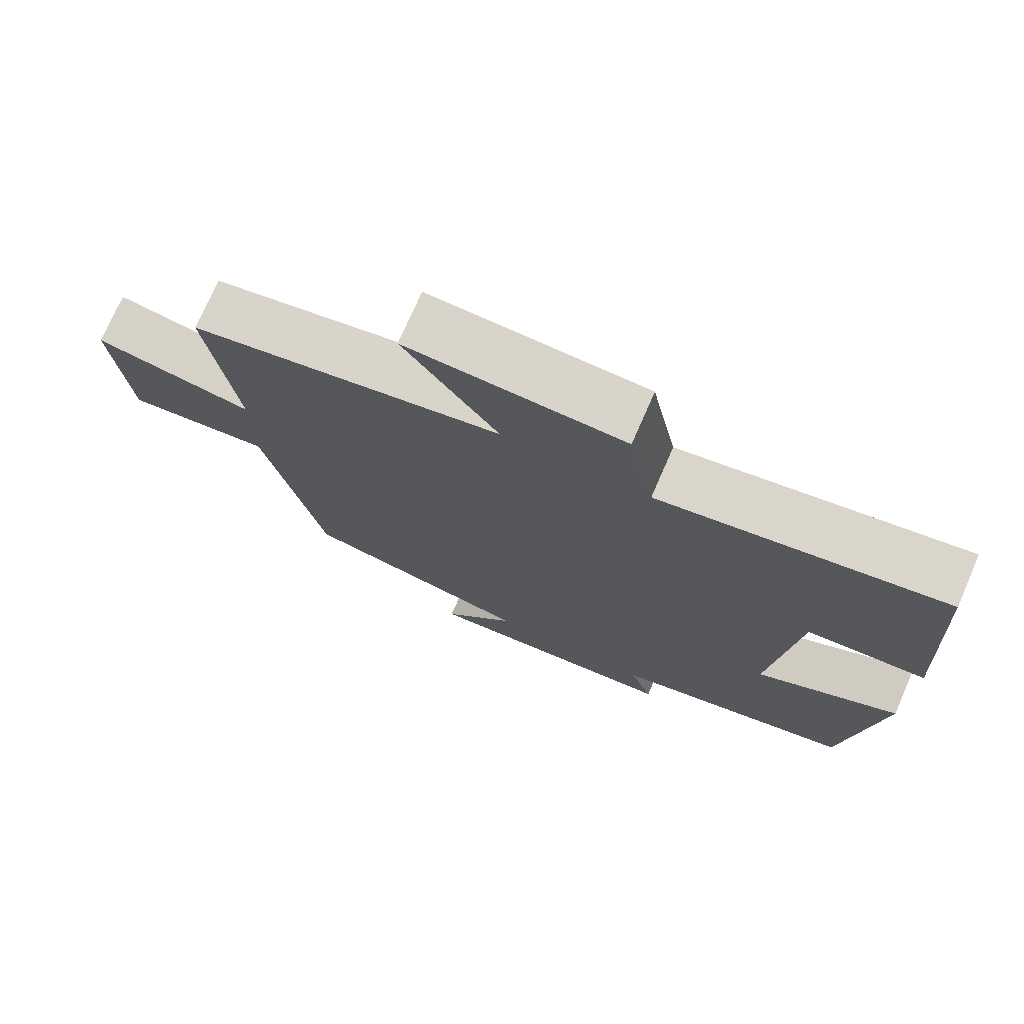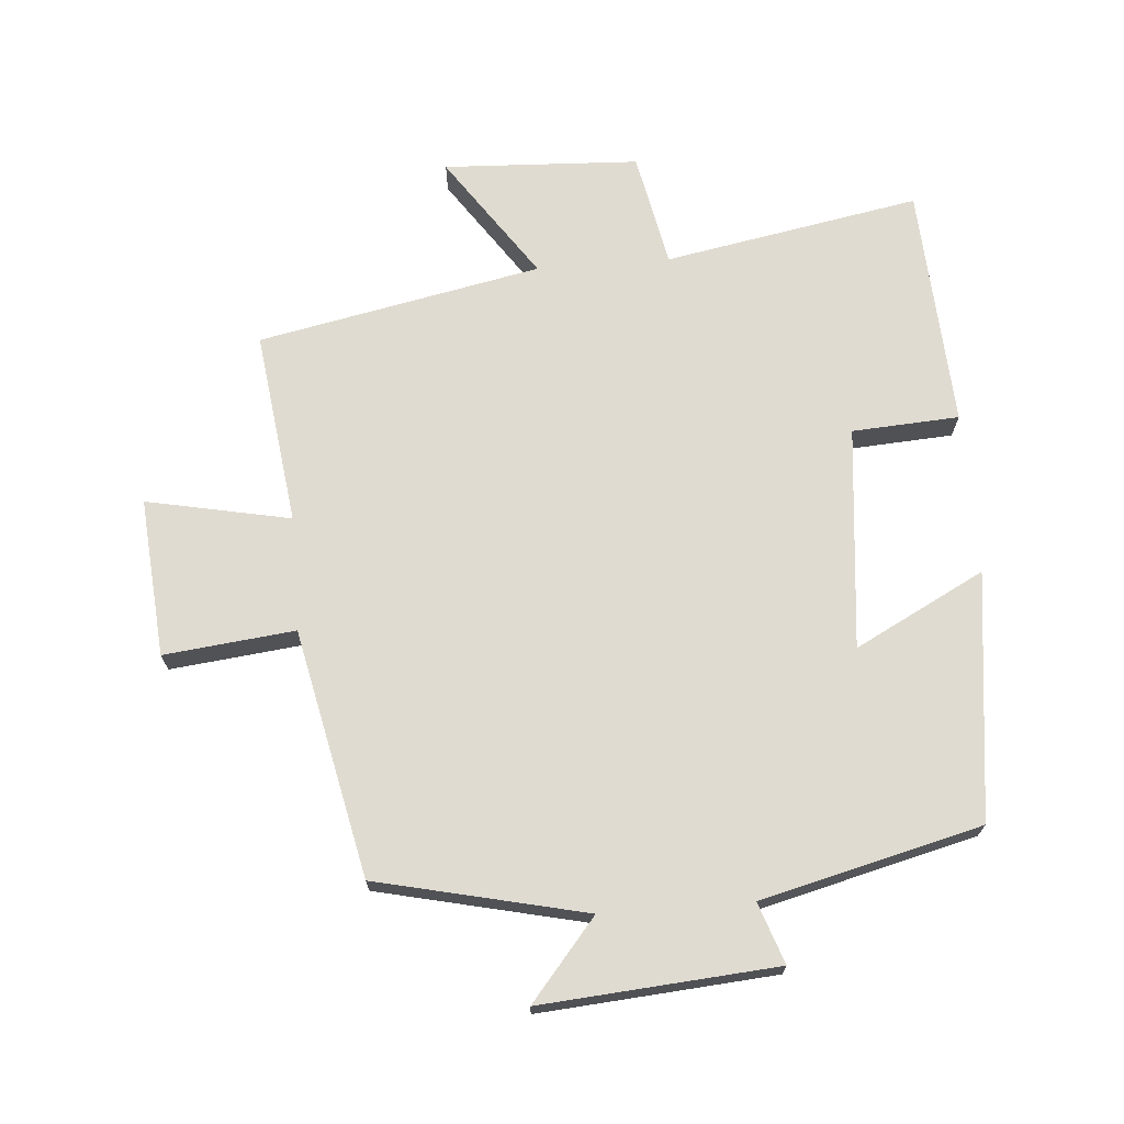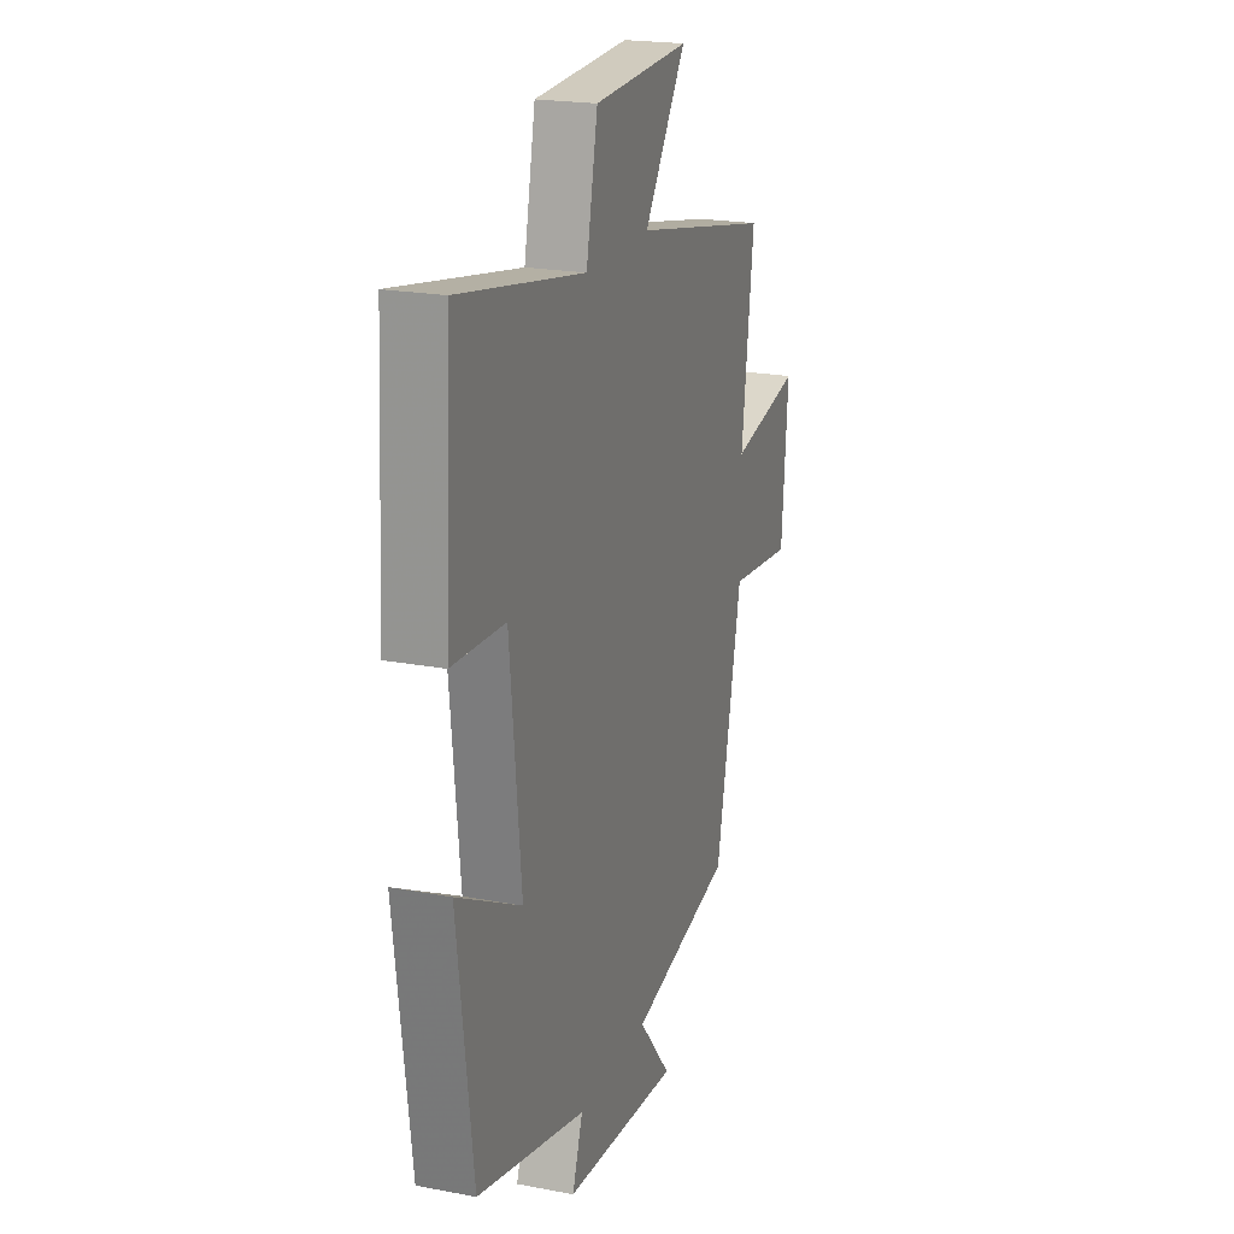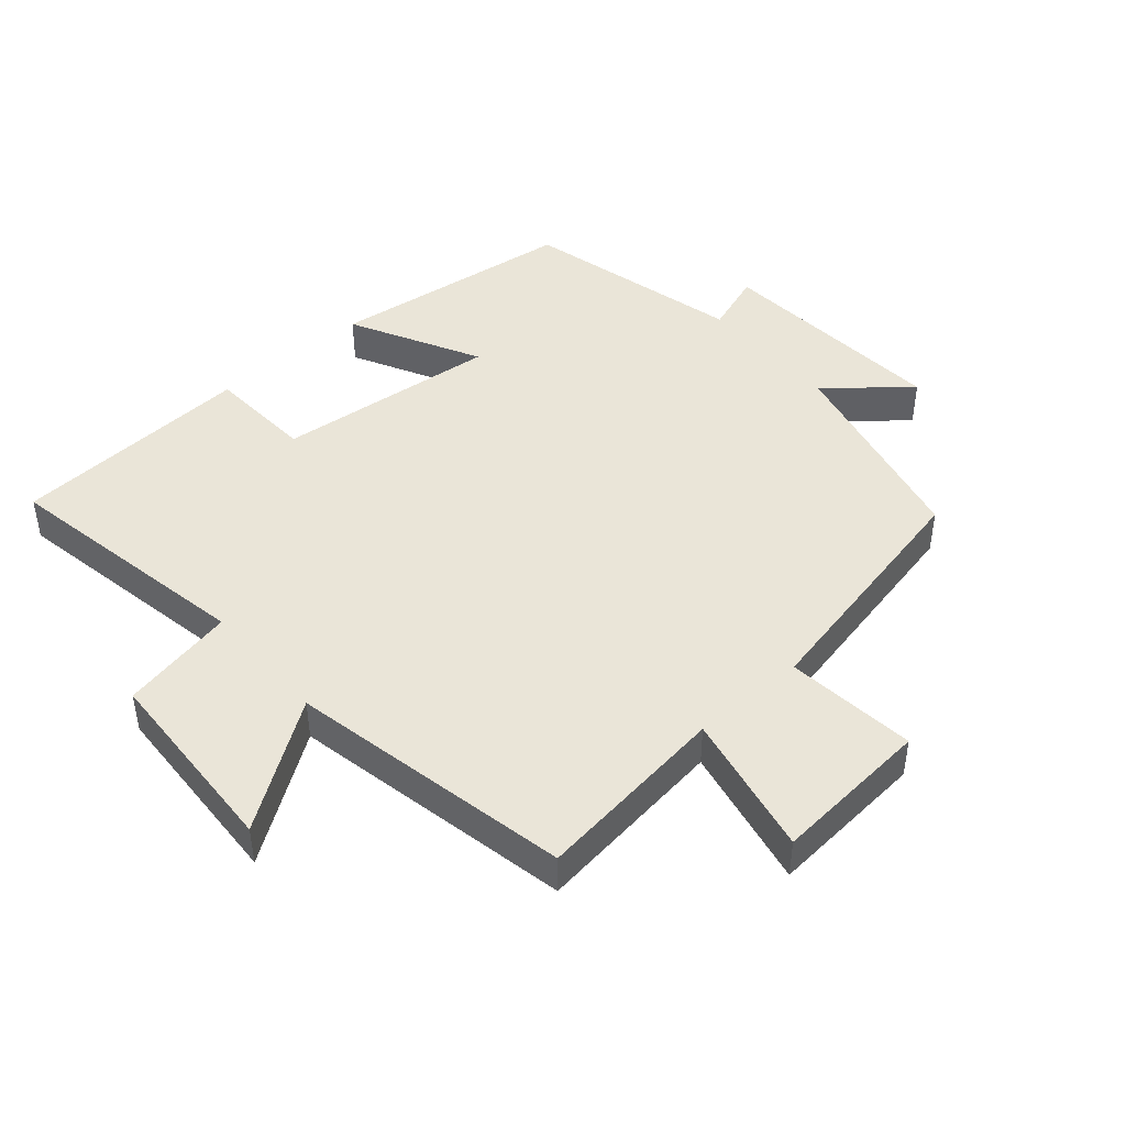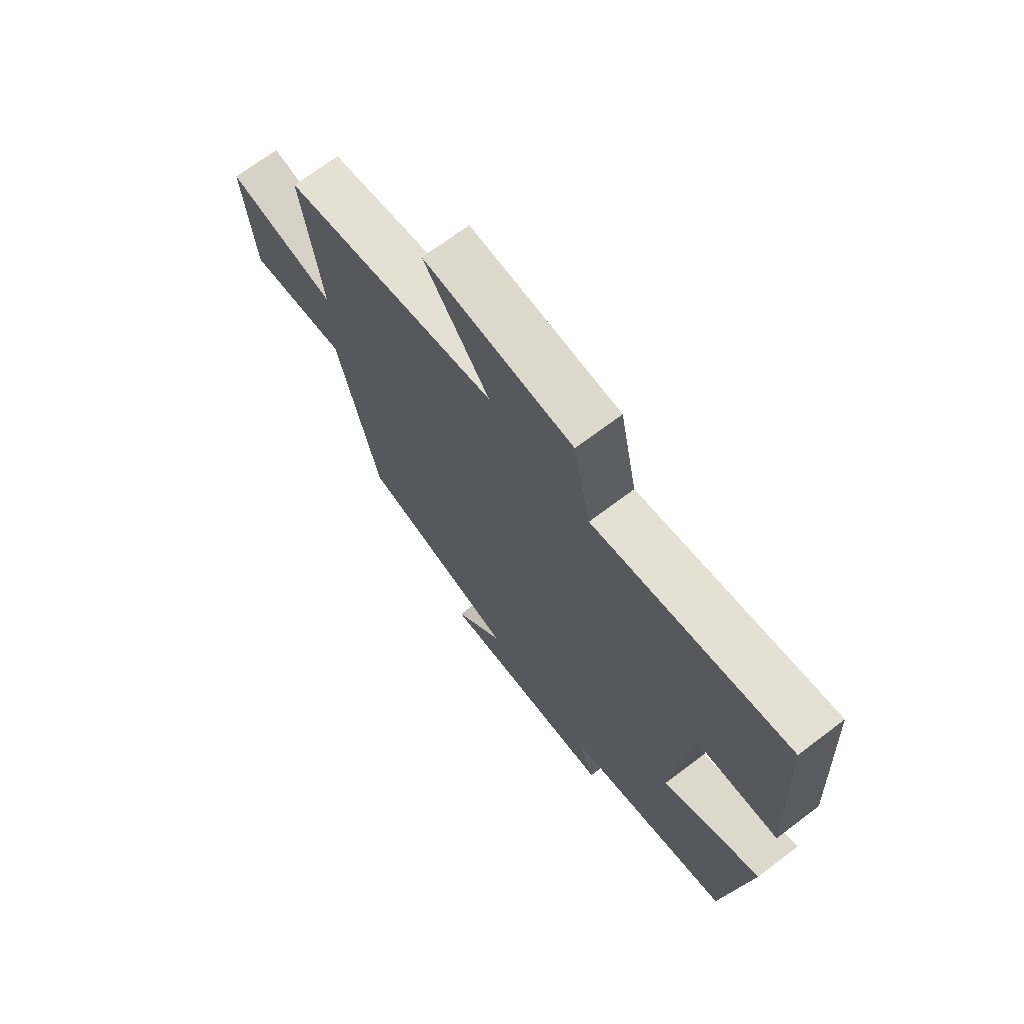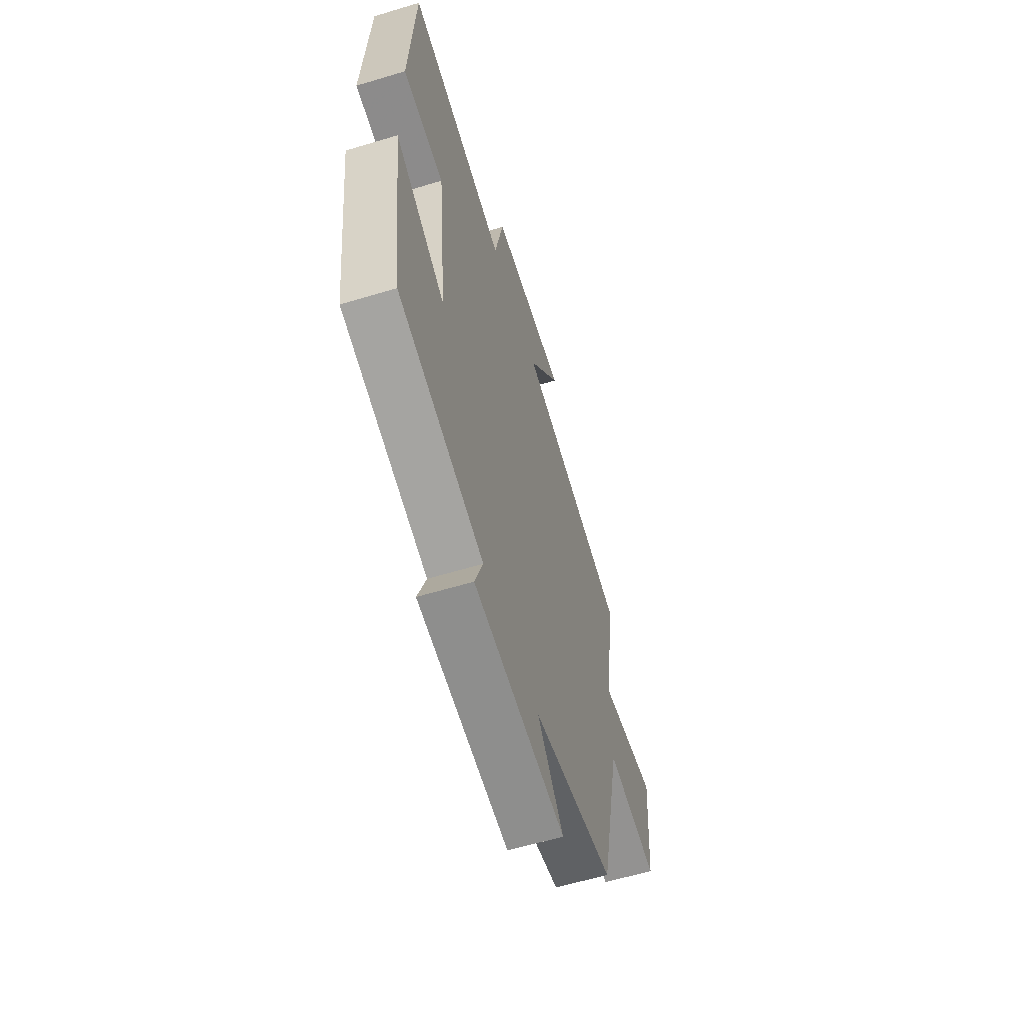
<metadata>
{"format":"obj","ext":"obj","renderer":"f3d","projection":"perspective","resolution":1024,"background":"white","views":[{"elev":74.3,"azim":-156.4,"up":"+Z"},{"elev":70.2,"azim":175.5,"up":"+Y"},{"elev":20.9,"azim":-71.1,"up":"+Z"},{"elev":45.2,"azim":49.2,"up":"+Y"},{"elev":70.1,"azim":-127.1,"up":"+Z"},{"elev":-60.7,"azim":-72.9,"up":"+Z"}]}
</metadata>
<code>
v -0.479 0.07 0.571
v -0.092 0.07 0.5
v -0.057 0.07 0.673
v 0.239 0.07 0.687
v 0.11 0.07 0.5
v 0.538 0.07 0.413
v 0.5 0.07 0.12
v 0.718 0.07 0.164
v 0.698 0.07 -0.076
v 0.5 0.07 -0.054
v 0.42 0.07 -0.428
v 0.104 0.07 -0.5
v 0.204 0.07 -0.62
v -0.152 0.07 -0.592
v -0.12 0.07 -0.5
v -0.453 0.07 -0.417
v -0.5 0.07 -0.042
v -0.304 0.07 -0.144
v -0.338 0.07 0.194
v -0.5 0.07 0.204
v -0.479 0 0.571
v -0.092 0 0.5
v -0.057 0 0.673
v 0.239 0 0.687
v 0.11 0 0.5
v 0.538 0 0.413
v 0.5 0 0.12
v 0.718 0 0.164
v 0.698 0 -0.076
v 0.5 0 -0.054
v 0.42 0 -0.428
v 0.104 0 -0.5
v 0.204 0 -0.62
v -0.152 0 -0.592
v -0.12 0 -0.5
v -0.453 0 -0.417
v -0.5 0 -0.042
v -0.304 0 -0.144
v -0.338 0 0.194
v -0.5 0 0.204
f 19 20 1 2
f 18 19 2
f 15 16 17 18
f 15 18 2
f 12 13 14 15
f 15 2 3
f 12 15 3
f 11 12 3
f 10 11 3
f 7 8 9 10
f 5 6 7
f 5 7 10
f 3 4 5
f 3 5 10
f 22 21 40 39
f 22 39 38
f 38 37 36 35
f 22 38 35
f 35 34 33 32
f 23 22 35
f 23 35 32
f 23 32 31
f 23 31 30
f 30 29 28 27
f 27 26 25
f 30 27 25
f 25 24 23
f 30 25 23
f 1 21 22 2
f 2 22 23 3
f 3 23 24 4
f 4 24 25 5
f 5 25 26 6
f 6 26 27 7
f 7 27 28 8
f 8 28 29 9
f 9 29 30 10
f 10 30 31 11
f 11 31 32 12
f 12 32 33 13
f 13 33 34 14
f 14 34 35 15
f 15 35 36 16
f 16 36 37 17
f 17 37 38 18
f 18 38 39 19
f 19 39 40 20
f 20 40 21 1

</code>
